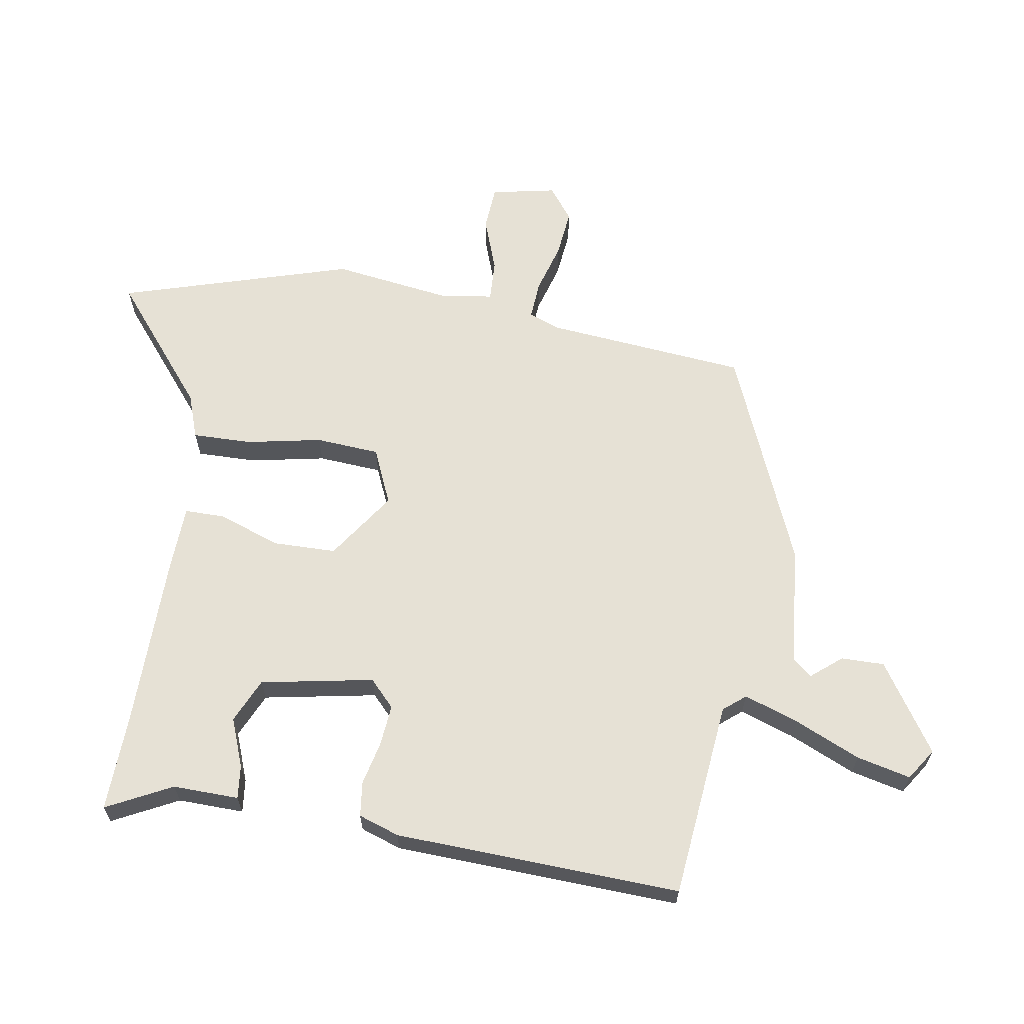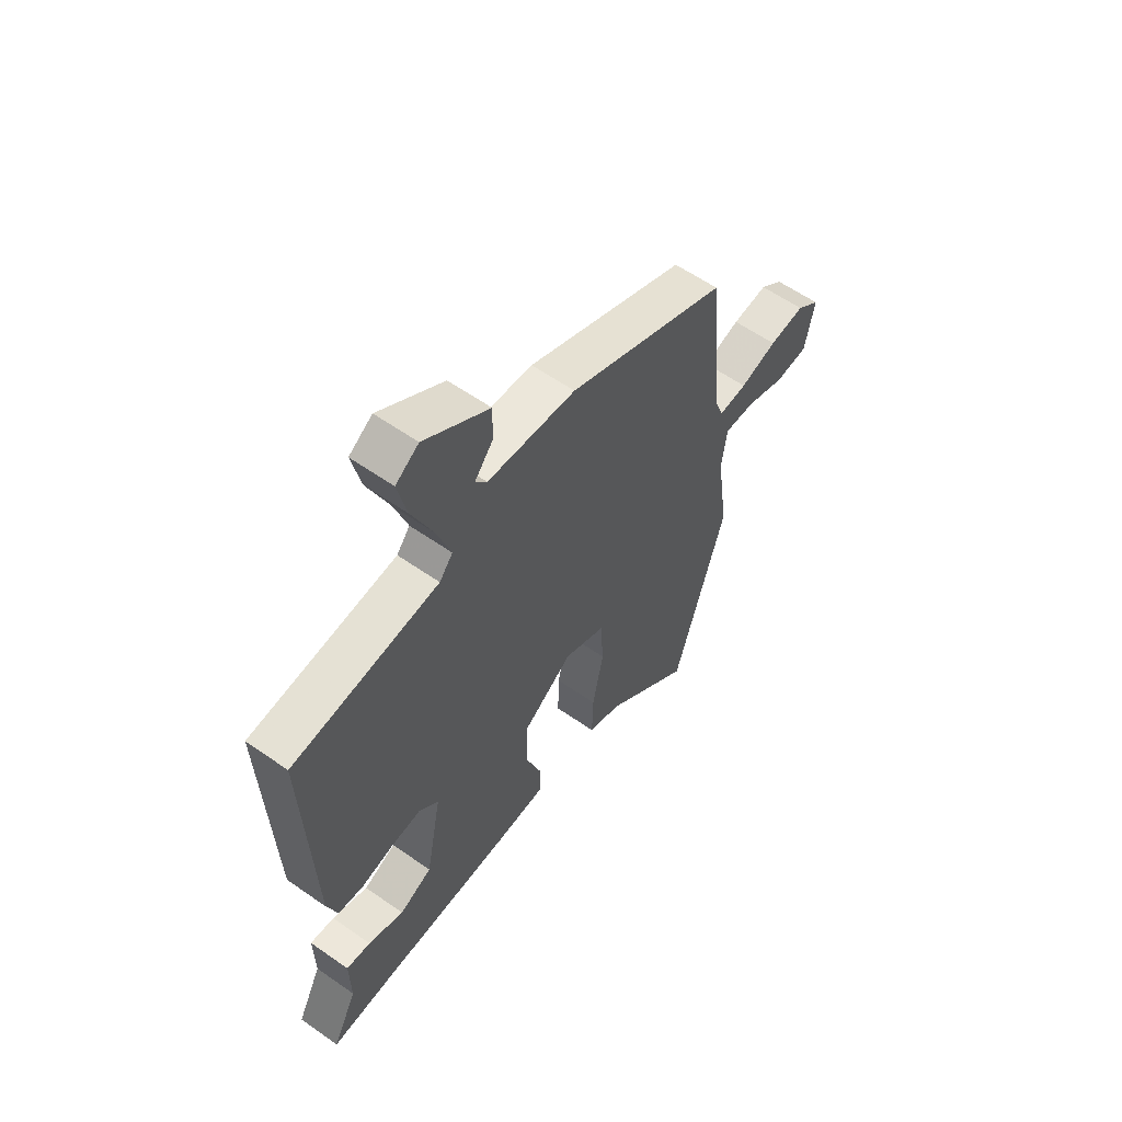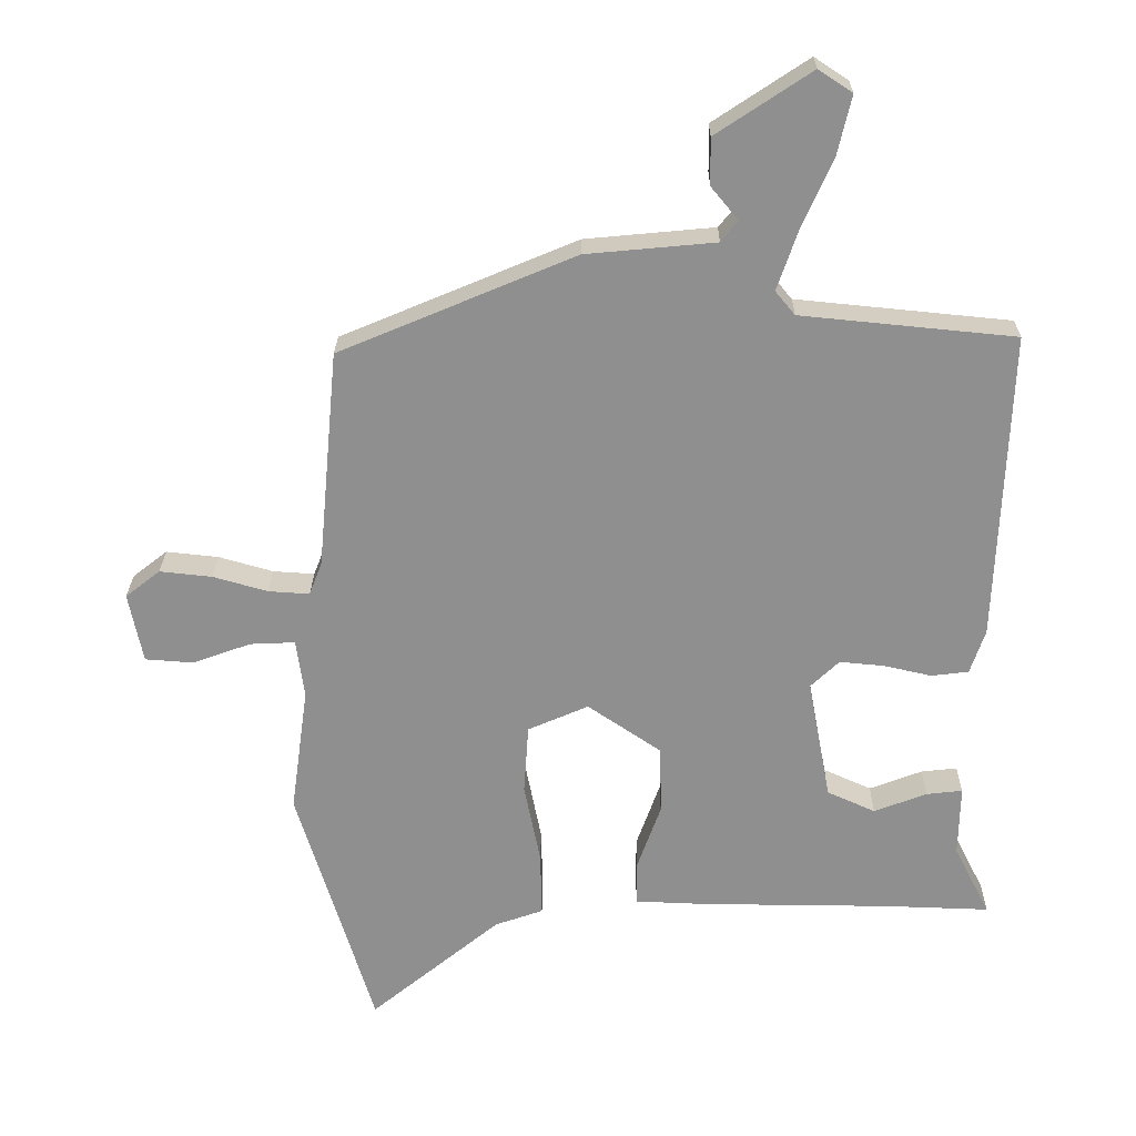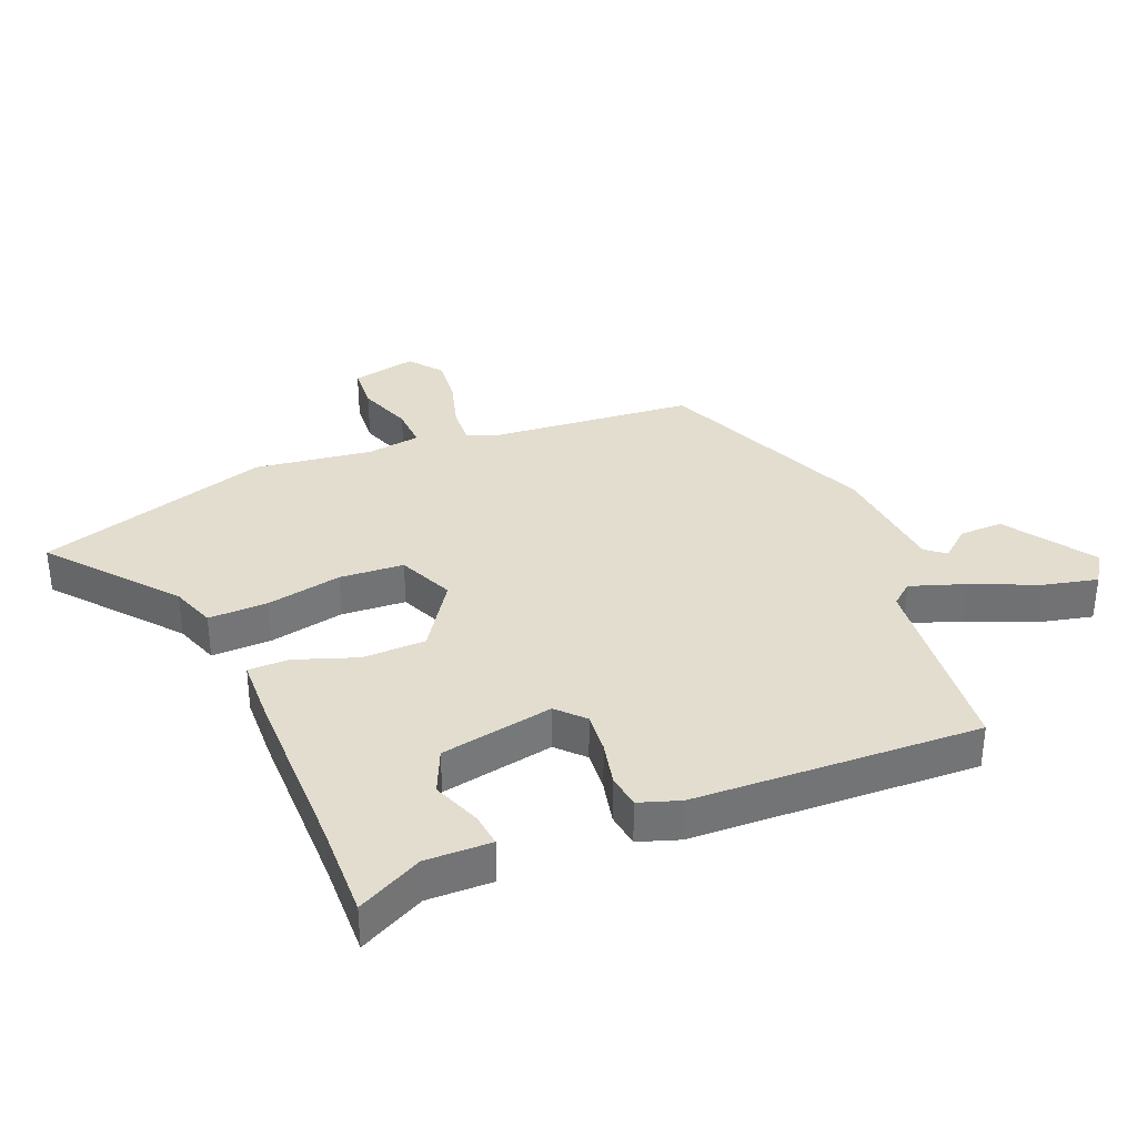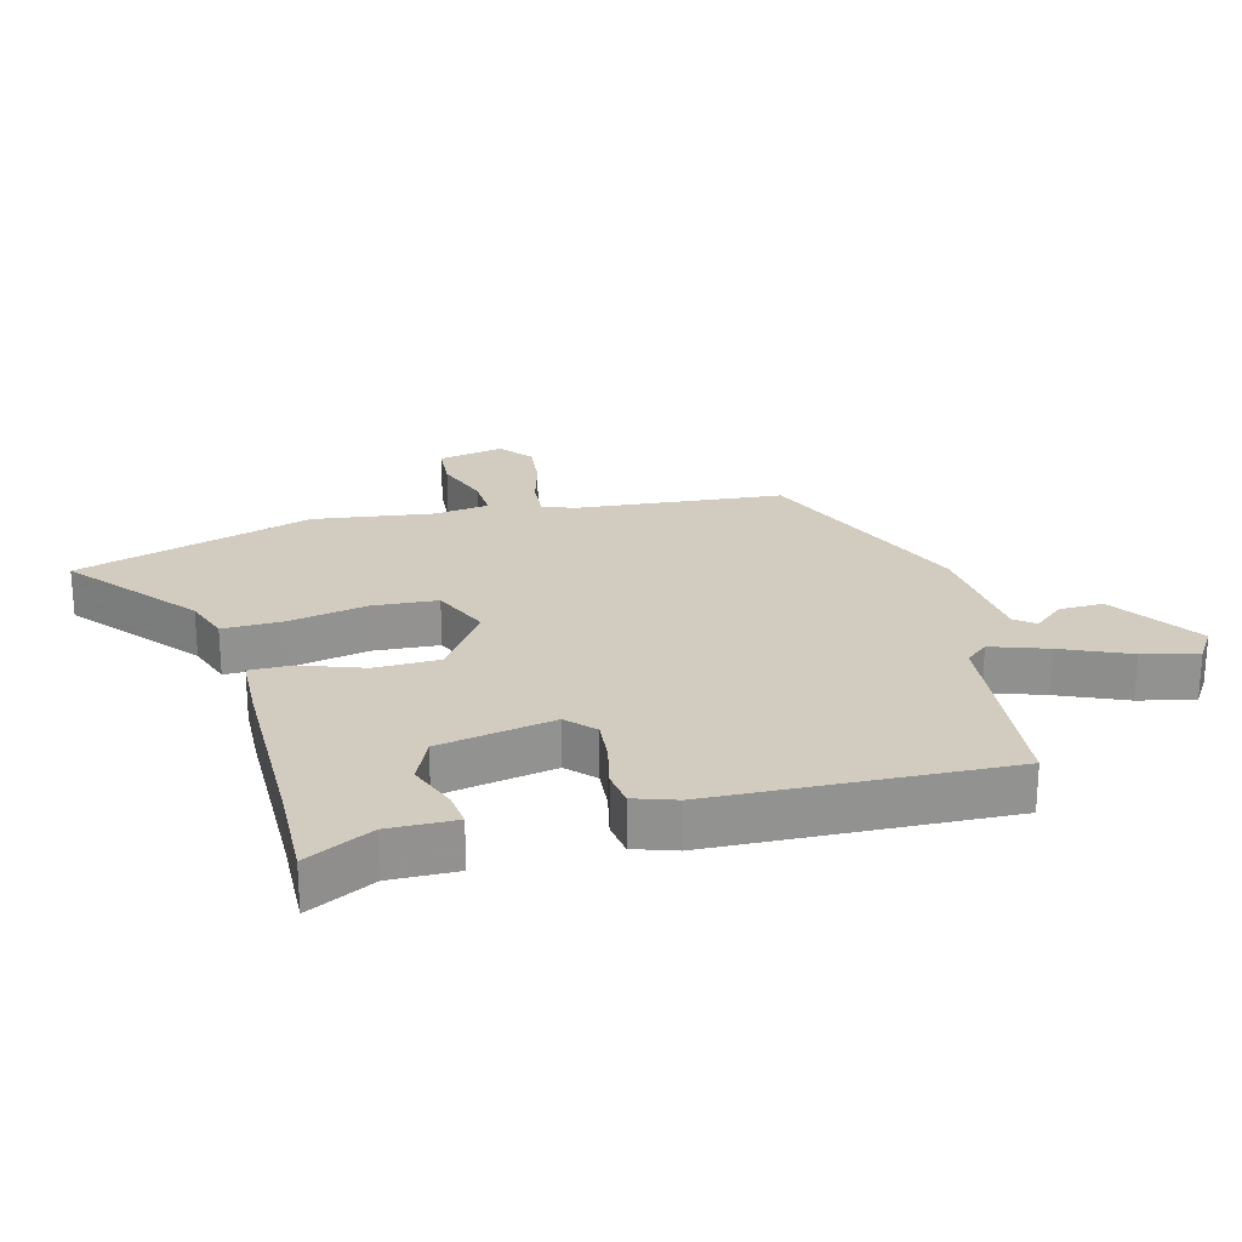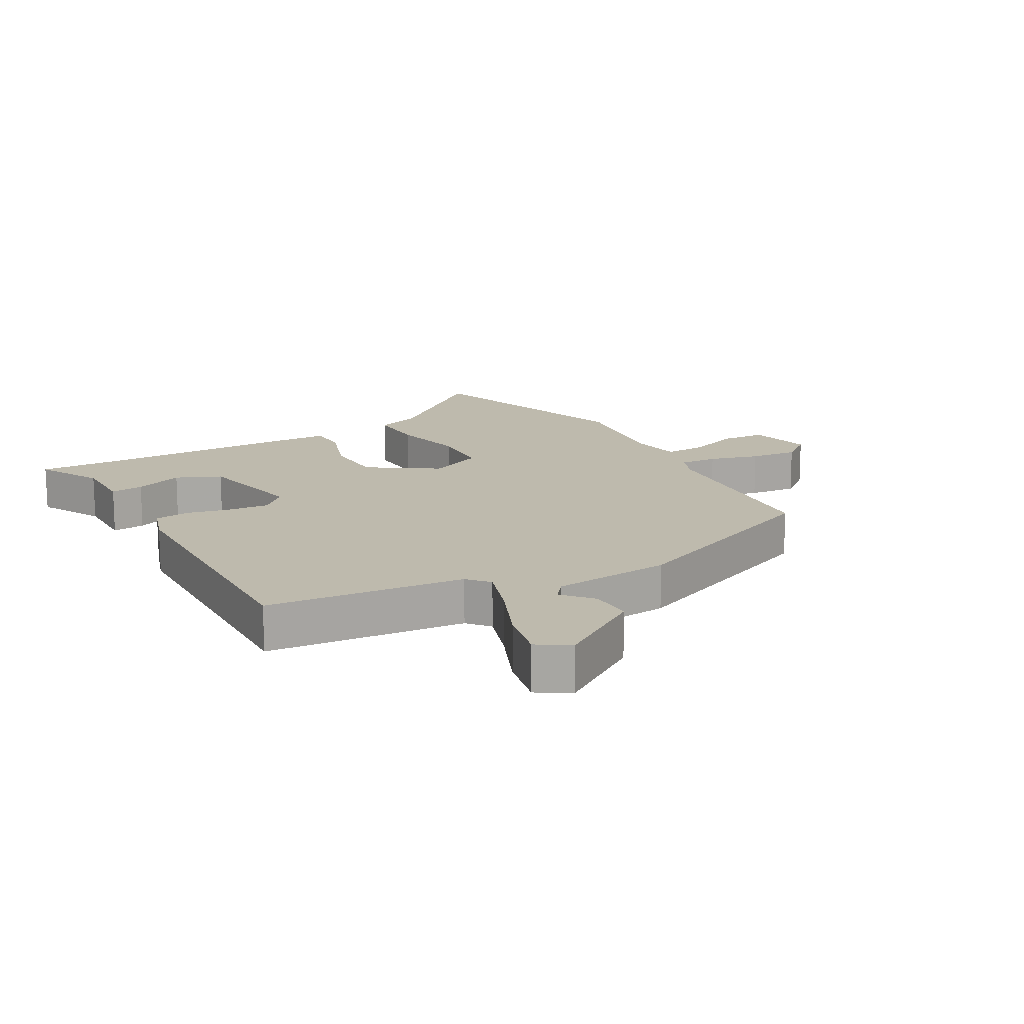
<metadata>
{"format":"obj","ext":"obj","renderer":"f3d","projection":"perspective","resolution":1024,"background":"white","views":[{"elev":64.1,"azim":-80.6,"up":"+Y"},{"elev":58.8,"azim":-54.1,"up":"+Z"},{"elev":24.5,"azim":-179.4,"up":"+Z"},{"elev":34.8,"azim":-112.5,"up":"+Y"},{"elev":23.9,"azim":-104.8,"up":"+Y"},{"elev":15.4,"azim":-30.0,"up":"+Y"}]}
</metadata>
<code>
v -0.354 0.07 -0.495
v -0.507 0.07 -0.5
v -0.454 0.07 -0.396
v -0.456 0.07 -0.291
v -0.403 0.07 -0.297
v -0.325 0.07 -0.327
v -0.254 0.07 -0.295
v -0.22 0.07 -0.115
v -0.262 0.07 -0.075
v -0.328 0.07 -0.081
v -0.398 0.07 -0.097
v -0.453 0.07 -0.09
v -0.475 0.07 -0.025
v -0.493 0.07 0.432
v -0.177 0.07 0.463
v -0.148 0.07 0.498
v -0.178 0.07 0.585
v -0.224 0.07 0.69
v -0.244 0.07 0.776
v -0.194 0.07 0.809
v -0.054 0.07 0.716
v -0.055 0.07 0.647
v -0.095 0.07 0.599
v -0.07 0.07 0.568
v 0.121 0.07 0.55
v 0.467 0.07 0.404
v 0.497 0.07 0.081
v 0.516 0.07 0.032
v 0.577 0.07 0.036
v 0.657 0.07 0.059
v 0.734 0.07 0.067
v 0.785 0.07 0.027
v 0.764 0.07 -0.076
v 0.693 0.07 -0.081
v 0.607 0.07 -0.05
v 0.541 0.07 -0.047
v 0.529 0.07 -0.133
v 0.555 0.07 -0.32
v 0.442 0.07 -0.69
v 0.25 0.07 -0.532
v 0.179 0.07 -0.507
v 0.181 0.07 -0.412
v 0.205 0.07 -0.292
v 0.198 0.07 -0.19
v 0.109 0.07 -0.151
v 0 0.07 -0.225
v -0.002 0.07 -0.326
v 0.033 0.07 -0.424
v 0.033 0.07 -0.489
v -0.073 0.07 -0.493
v -0.354 0 -0.495
v -0.507 0 -0.5
v -0.454 0 -0.396
v -0.456 0 -0.291
v -0.403 0 -0.297
v -0.325 0 -0.327
v -0.254 0 -0.295
v -0.22 0 -0.115
v -0.262 0 -0.075
v -0.328 0 -0.081
v -0.398 0 -0.097
v -0.453 0 -0.09
v -0.475 0 -0.025
v -0.493 0 0.432
v -0.177 0 0.463
v -0.148 0 0.498
v -0.178 0 0.585
v -0.224 0 0.69
v -0.244 0 0.776
v -0.194 0 0.809
v -0.054 0 0.716
v -0.055 0 0.647
v -0.095 0 0.599
v -0.07 0 0.568
v 0.121 0 0.55
v 0.467 0 0.404
v 0.497 0 0.081
v 0.516 0 0.032
v 0.577 0 0.036
v 0.657 0 0.059
v 0.734 0 0.067
v 0.785 0 0.027
v 0.764 0 -0.076
v 0.693 0 -0.081
v 0.607 0 -0.05
v 0.541 0 -0.047
v 0.529 0 -0.133
v 0.555 0 -0.32
v 0.442 0 -0.69
v 0.25 0 -0.532
v 0.179 0 -0.507
v 0.181 0 -0.412
v 0.205 0 -0.292
v 0.198 0 -0.19
v 0.109 0 -0.151
v 0 0 -0.225
v -0.002 0 -0.326
v 0.033 0 -0.424
v 0.033 0 -0.489
v -0.073 0 -0.493
f 47 48 49 50
f 46 47 50 1
f 40 41 42 43
f 40 43 44
f 37 38 39 40
f 36 37 40 44
f 32 33 34 35
f 32 35 36
f 29 30 31 32
f 28 29 32 36
f 27 28 36 44
f 24 25 26 27
f 20 21 22 23
f 18 19 20 23
f 17 18 23 24
f 16 17 24 27
f 12 13 14 15
f 10 11 12 15
f 9 10 15 16
f 8 9 16 27
f 3 4 5 6
f 3 6 7
f 46 1 2 3
f 45 46 3 7
f 27 44 45
f 7 8 27 45
f 100 99 98 97
f 51 100 97 96
f 93 92 91 90
f 94 93 90
f 90 89 88 87
f 94 90 87 86
f 85 84 83 82
f 86 85 82
f 82 81 80 79
f 86 82 79 78
f 94 86 78 77
f 77 76 75 74
f 73 72 71 70
f 73 70 69 68
f 74 73 68 67
f 77 74 67 66
f 65 64 63 62
f 65 62 61 60
f 66 65 60 59
f 77 66 59 58
f 56 55 54 53
f 57 56 53
f 53 52 51 96
f 57 53 96 95
f 95 94 77
f 95 77 58 57
f 1 51 52 2
f 2 52 53 3
f 3 53 54 4
f 4 54 55 5
f 5 55 56 6
f 6 56 57 7
f 7 57 58 8
f 8 58 59 9
f 9 59 60 10
f 10 60 61 11
f 11 61 62 12
f 12 62 63 13
f 13 63 64 14
f 14 64 65 15
f 15 65 66 16
f 16 66 67 17
f 17 67 68 18
f 18 68 69 19
f 19 69 70 20
f 20 70 71 21
f 21 71 72 22
f 22 72 73 23
f 23 73 74 24
f 24 74 75 25
f 25 75 76 26
f 26 76 77 27
f 27 77 78 28
f 28 78 79 29
f 29 79 80 30
f 30 80 81 31
f 31 81 82 32
f 32 82 83 33
f 33 83 84 34
f 34 84 85 35
f 35 85 86 36
f 36 86 87 37
f 37 87 88 38
f 38 88 89 39
f 39 89 90 40
f 40 90 91 41
f 41 91 92 42
f 42 92 93 43
f 43 93 94 44
f 44 94 95 45
f 45 95 96 46
f 46 96 97 47
f 47 97 98 48
f 48 98 99 49
f 49 99 100 50
f 50 100 51 1

</code>
